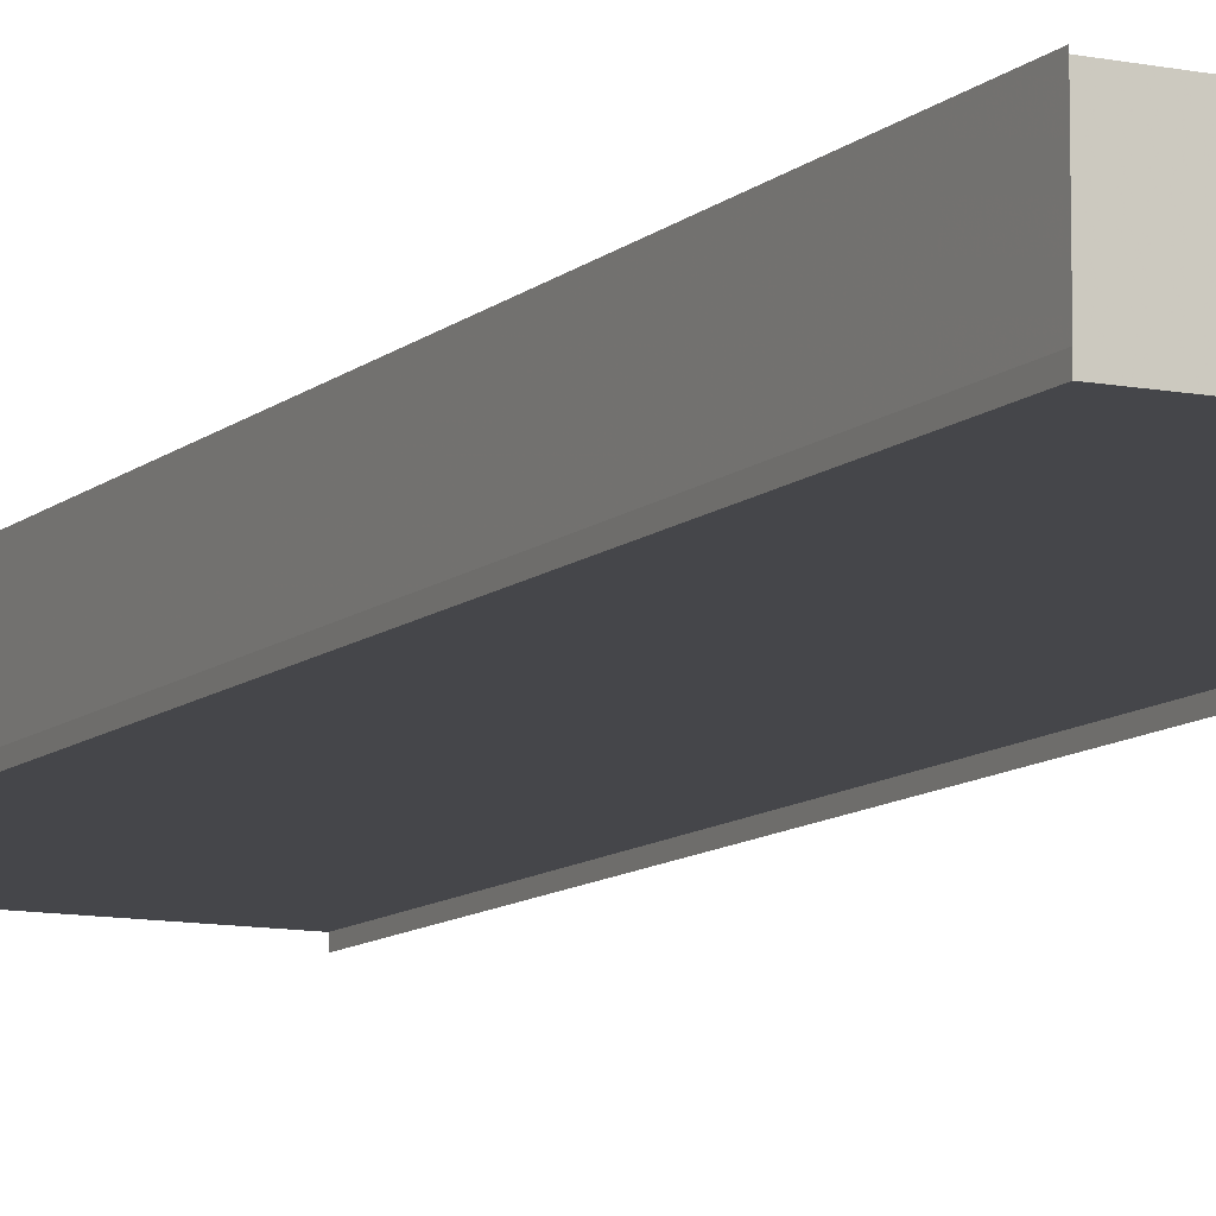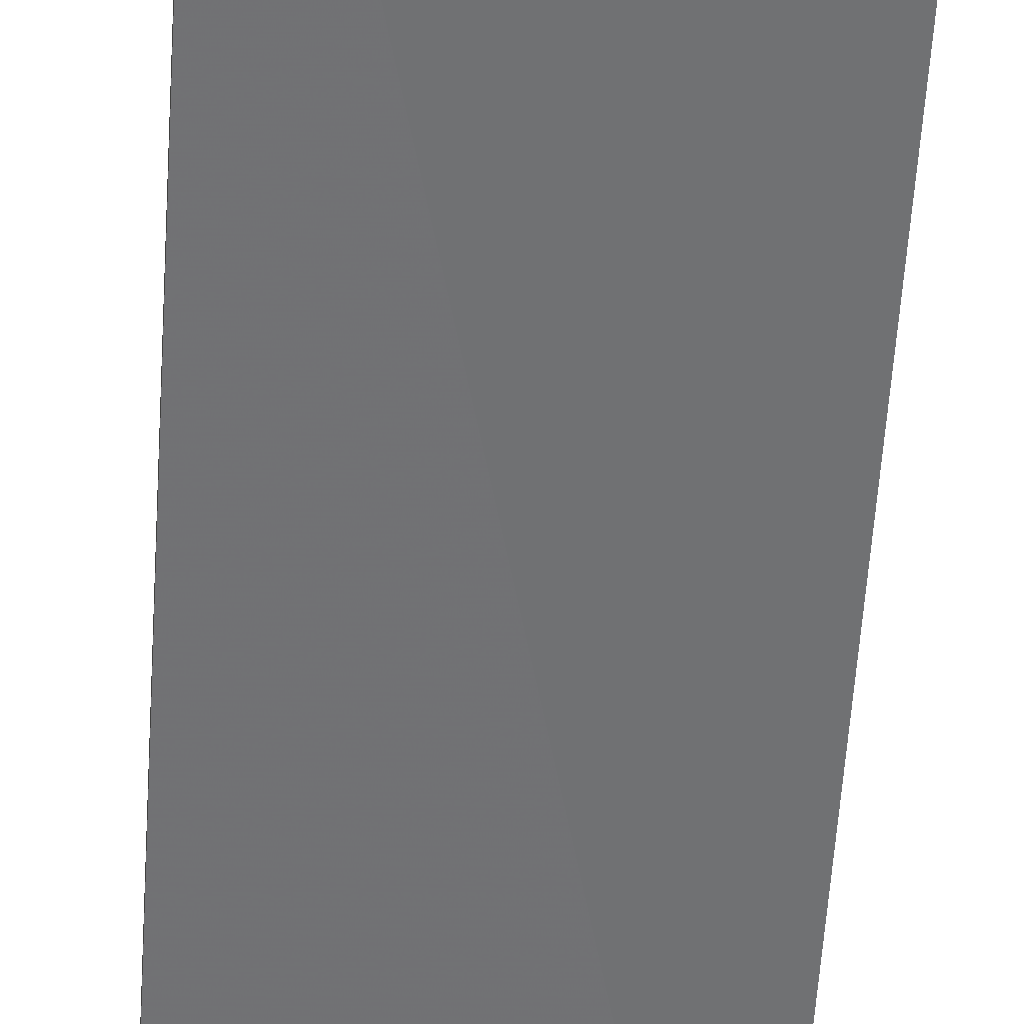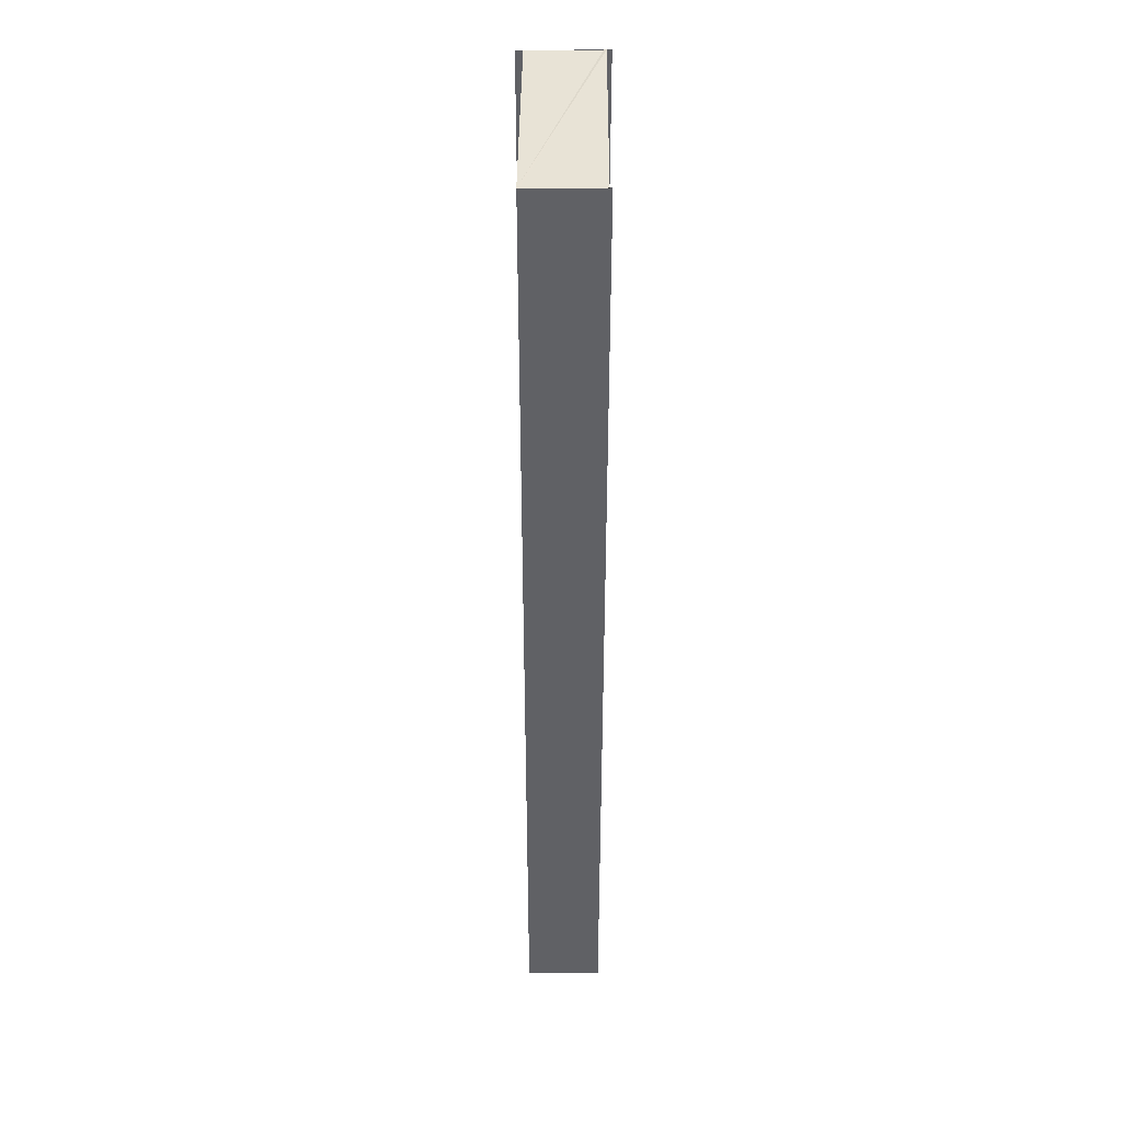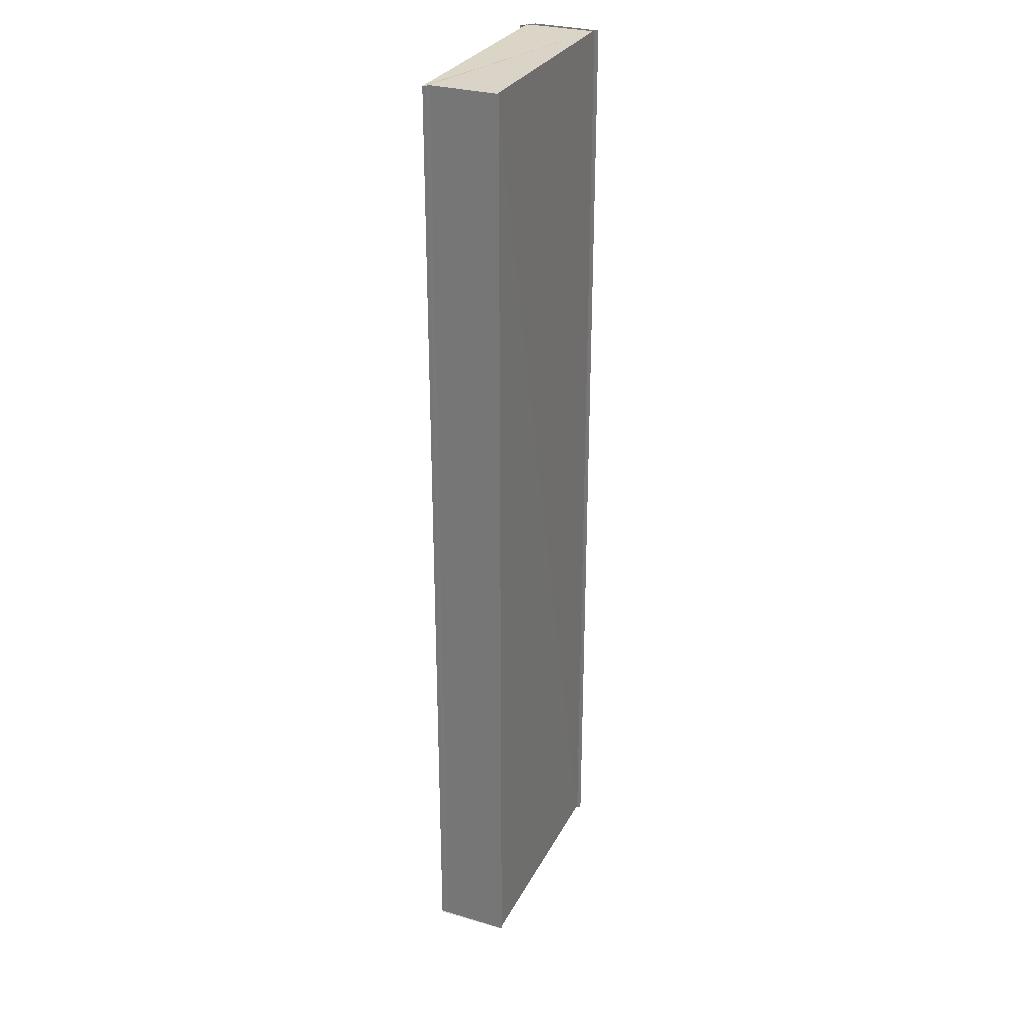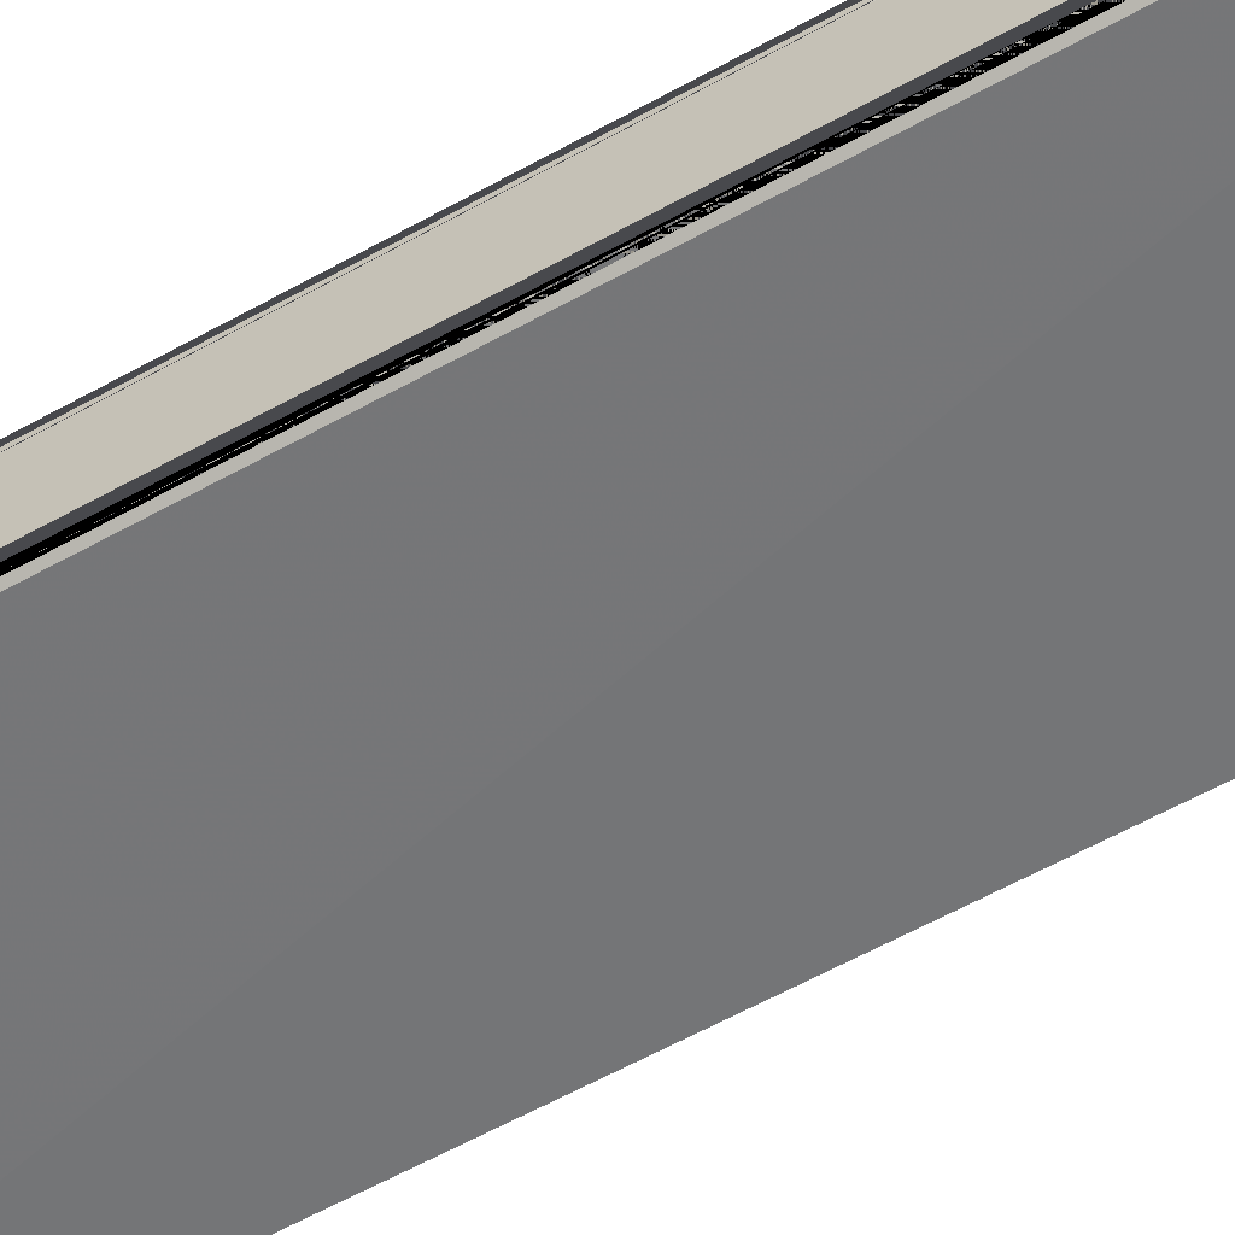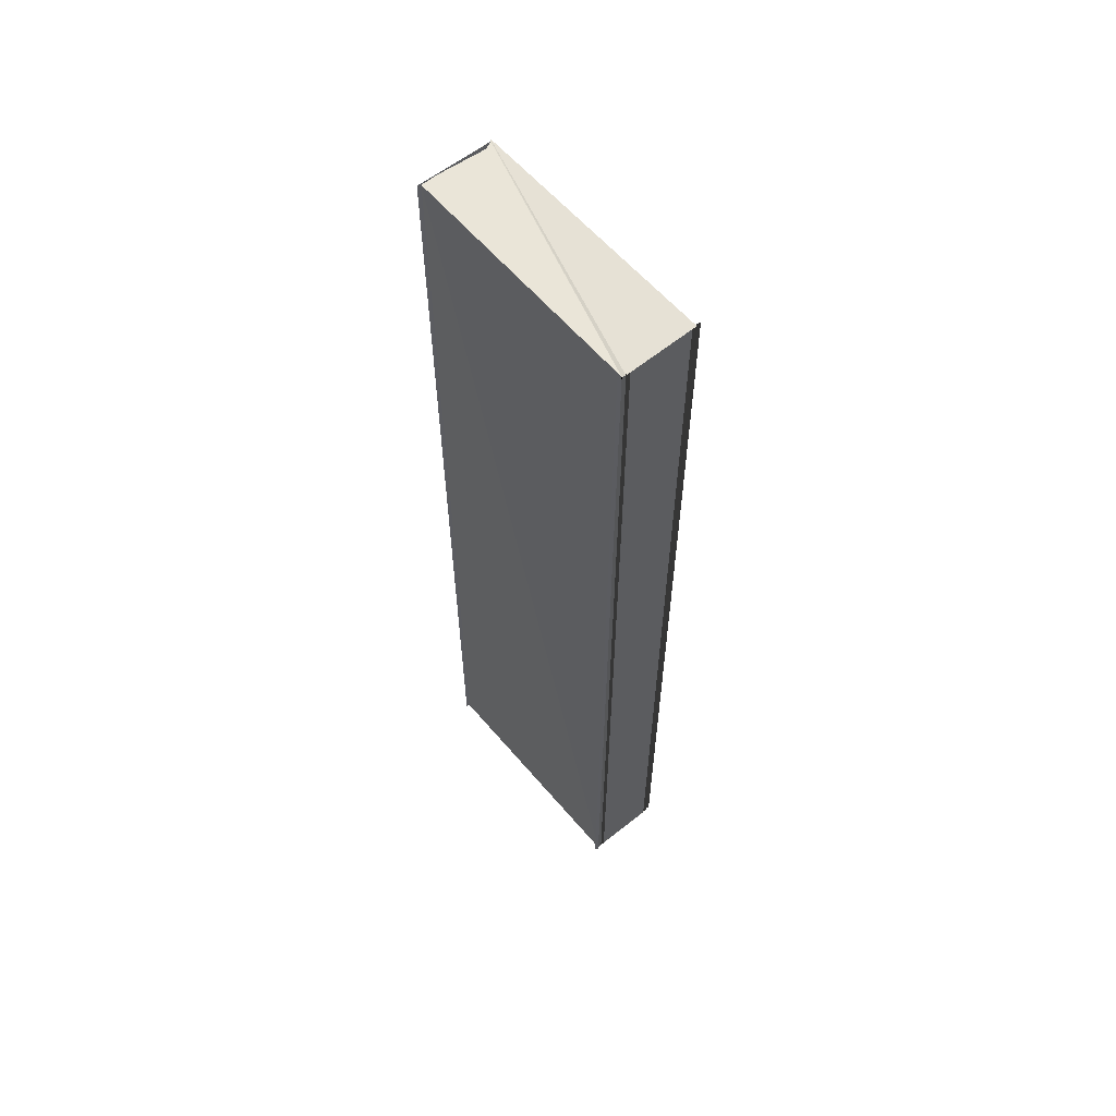
<metadata>
{"format":"obj","ext":"obj","renderer":"f3d","projection":"perspective","resolution":1024,"background":"white","views":[{"elev":-9.7,"azim":-25.8,"up":"+Z"},{"elev":-55.2,"azim":176.5,"up":"+Z"},{"elev":40.5,"azim":-89.0,"up":"+Y"},{"elev":29.1,"azim":-66.0,"up":"+Y"},{"elev":-57.0,"azim":120.5,"up":"+Z"},{"elev":60.7,"azim":50.0,"up":"+Y"}]}
</metadata>
<code>
o 10014
v 2228 1897 11.8
v 2228 1897 11.8
v 2228 1898 11.8
v 2228 1897 11.8
v 2228 1898 11.8
v 2228 1897 11.8
v 2228 1898 11.8
v 2228 1897 11.8
v 2228 1897 11.8
v 2228 1898 11.8
v 2228 1898 11.8
v 2228 1897 11.8
v 2228 1898 11.8
v 2228 1898 11.8
v 2228 1898 11.8
v 2228 1898 11.8
v 2228 1898 11.8
v 2228 1897 11.8
v 2228 1898 11.8
v 2228 1898 11.8
v 2228 1897 11.8
v 2228 1898 11.8
v 2228 1897 11.8
v 2228 1898 11.8
v 2228 1898 11.8
v 2228 1897 11.8
v 2228 1898 11.8
v 2228 1898 11.8
v 2228 1897 11.8
v 2228 1897 11.8
v 2228 1897 11.8
v 2228 1897 11.8
v 2228 1897 11.8
v 2228 1898 11.8
v 2228 1897 11.8
v 2228 1898 11.8
v 2228 1897 11.8
v 2228 1897 11.8
v 2228 1898 11.8
v 2228 1897 11.8
v 2228 1898 11.8
v 2228 1898 11.8
v 2228 1897 11.8
v 2228 1898 11.8
v 2228 1897 11.8
v 2228 1897 11.8
v 2228 1897 11.8
v 2228 1897 11.8
v 2228 1898 11.8
v 2228 1897 11.8
v 2228 1898 11.8
v 2228 1897 11.8
v 2228 1897 11.8
v 2228 1897 11.8
v 2228 1898 11.8
v 2228 1897 11.8
v 2228 1898 11.8
v 2228 1898 11.8
v 2228 1898 11.8
v 2228 1898 11.8
v 2228 1897 11.8
v 2228 1898 11.8
v 2228 1897 11.8
v 2228 1898 11.8
v 2228 1897 11.8
v 2228 1897 11.8
v 2228 1897 11.8
v 2228 1898 11.8
v 2228 1898 11.8
v 2228 1898 11.8
v 2228 1898 11.8
v 2228 1898 11.8
v 2228 1897 11.8
v 2228 1898 11.8
v 2228 1897 11.8
v 2228 1897 11.8
v 2228 1897 11.8
v 2228 1898 11.8
v 2228 1898 11.8
v 2228 1898 11.8
v 2228 1897 11.8
v 2228 1898 11.8
v 2228 1897 11.8
v 2228 1898 11.8
v 2228 1898 11.8
v 2228 1897 11.8
f 1 2 3
f 4 1 3
f 2 5 3
f 2 6 5
f 6 7 5
f 6 8 7
f 9 3 10
f 10 11 9
f 11 12 4
f 11 13 12
f 14 15 13
f 16 14 17
f 18 16 7
f 18 19 20
f 21 18 22
f 21 23 22
f 23 24 20
f 23 24 25
f 26 23 27
f 28 29 12
f 29 30 31
f 28 32 33
f 34 28 35
f 34 36 35
f 36 37 33
f 36 37 38
f 39 36 40
f 41 42 43
f 41 44 43
f 44 45 46
f 42 47 46
f 42 47 48
f 49 50 48
f 51 42 52
f 51 49 52
f 53 54 55
f 53 56 55
f 56 57 58
f 54 59 58
f 54 59 60
f 61 62 60
f 63 54 64
f 63 61 64
f 65 66 67
f 68 69 70
f 71 72 69
f 73 74 71
f 75 74 73
f 76 73 71
f 77 76 78
f 76 79 80
f 81 82 74
f 82 81 83
f 84 85 86

</code>
